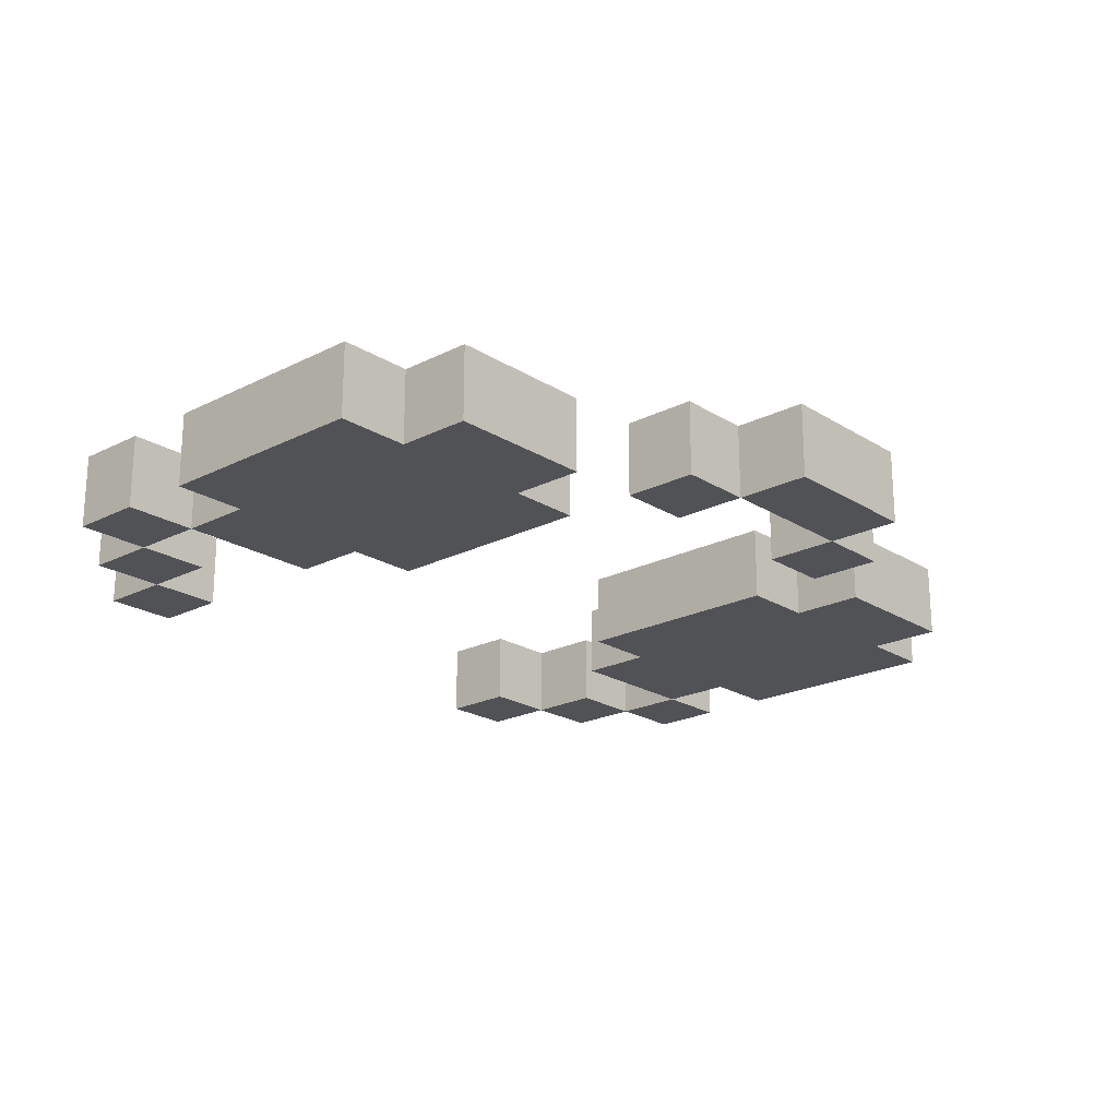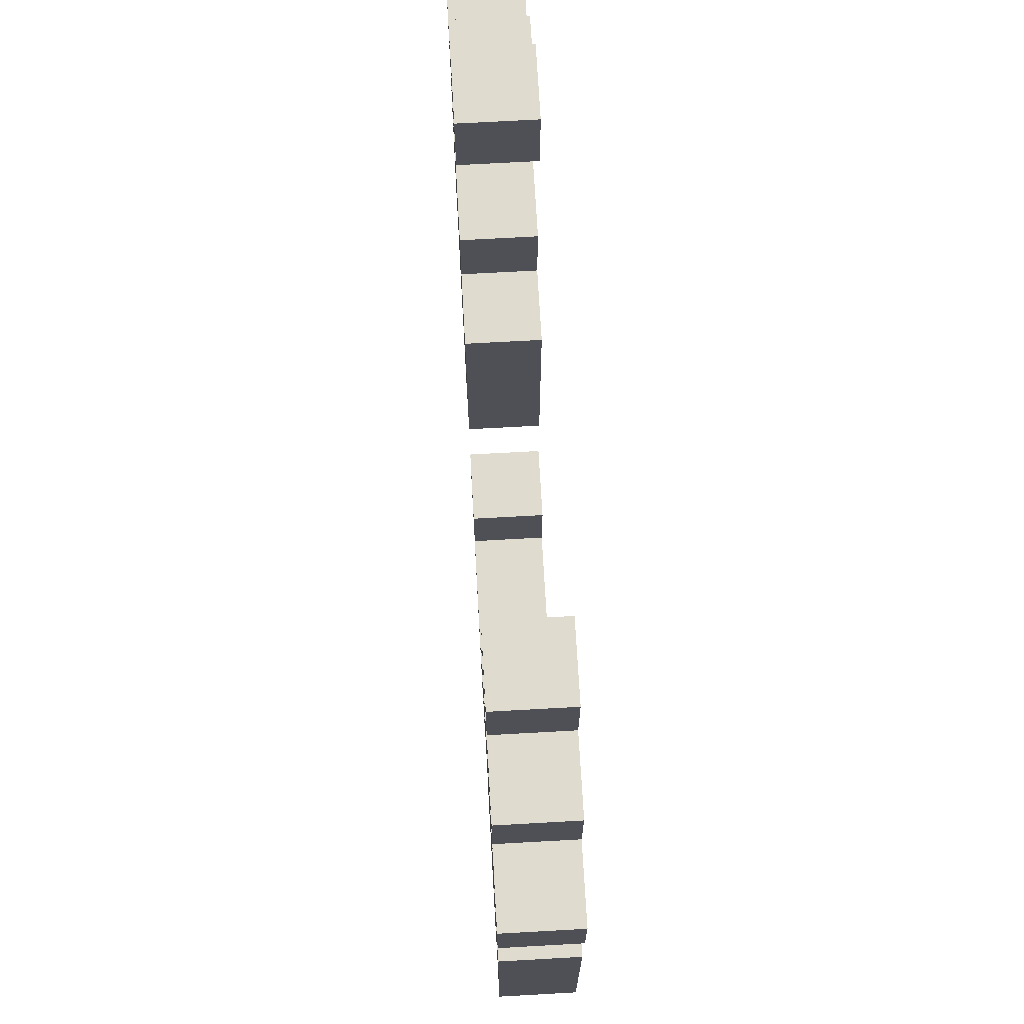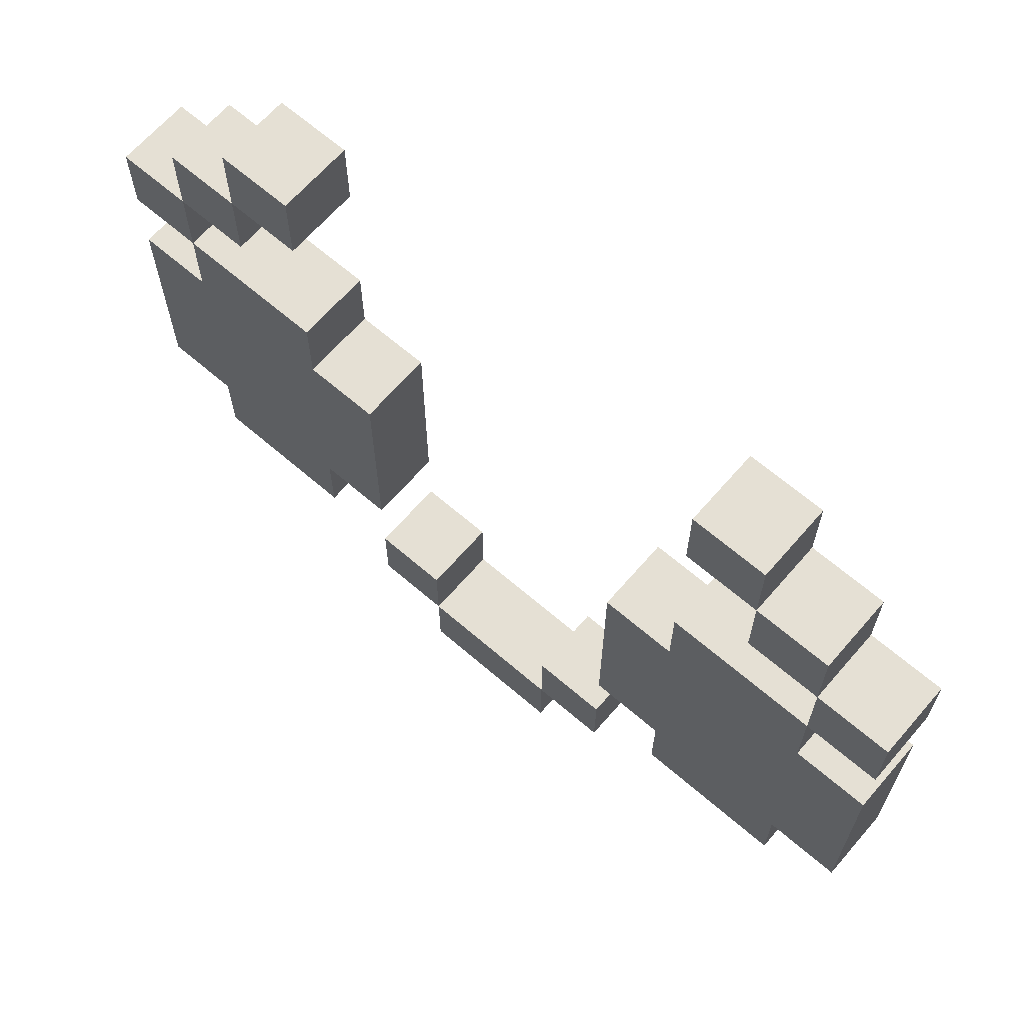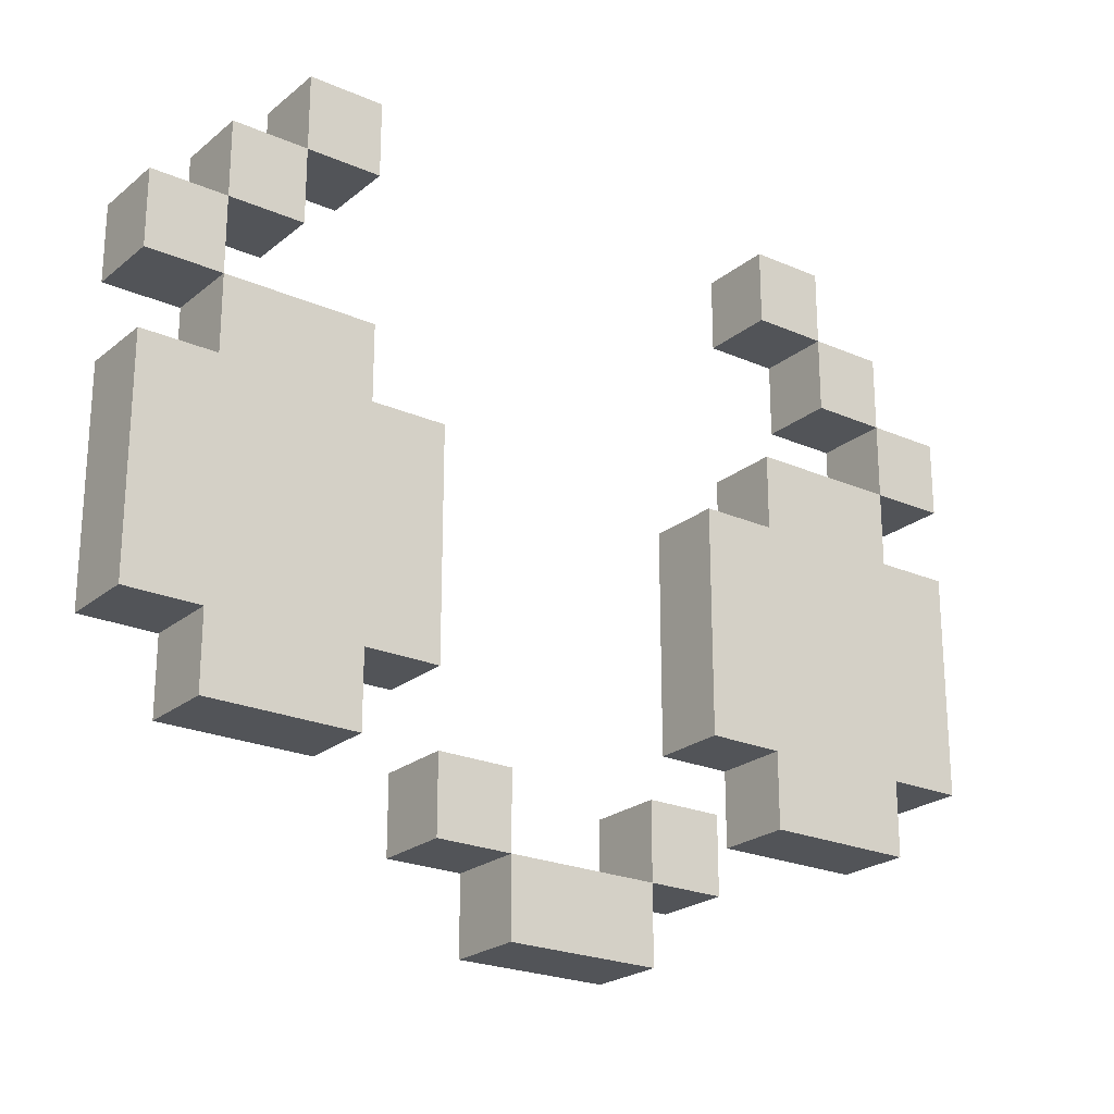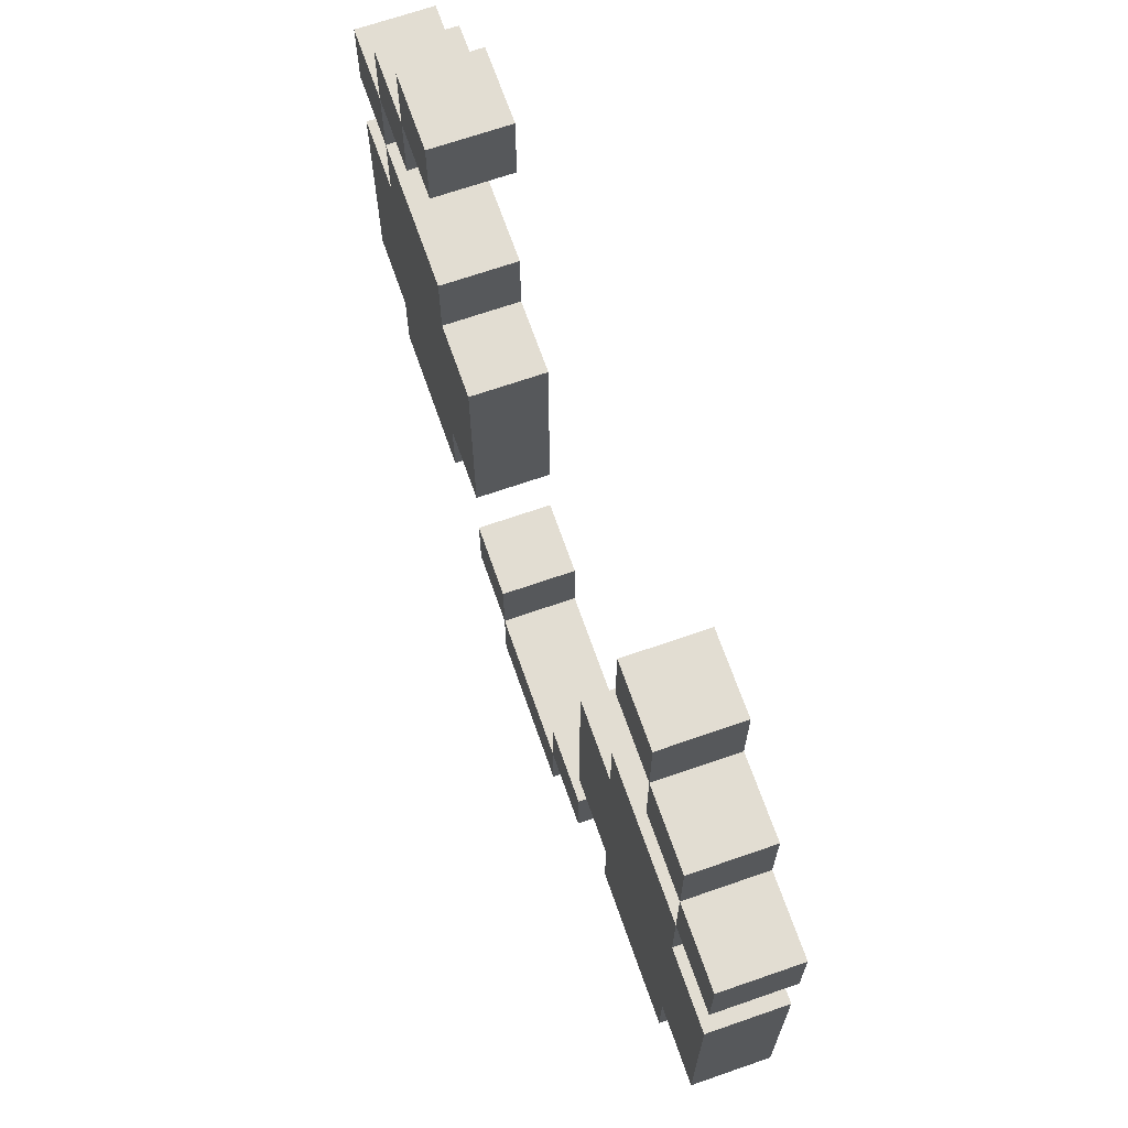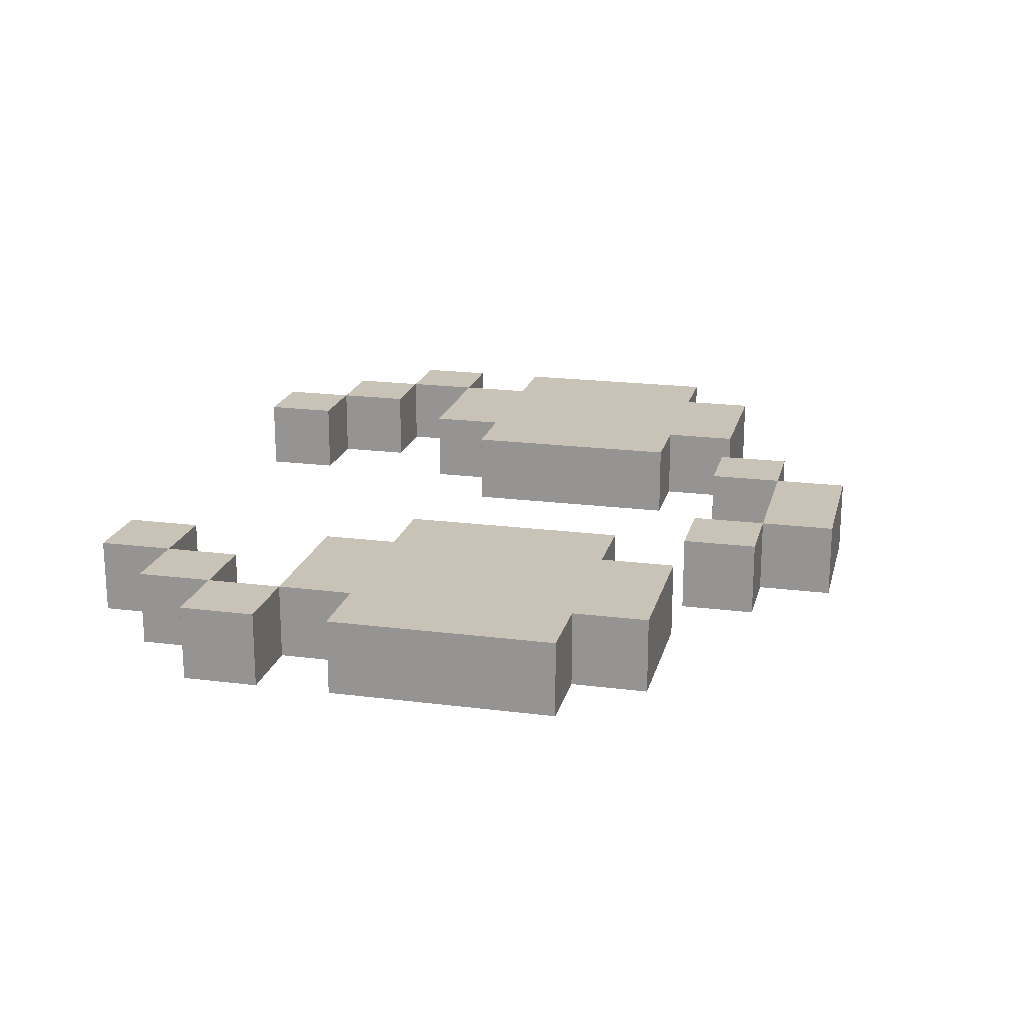
<metadata>
{"format":"obj","ext":"obj","renderer":"f3d","projection":"perspective","resolution":1024,"background":"white","views":[{"elev":-21.3,"azim":132.0,"up":"+Y"},{"elev":70.3,"azim":-93.2,"up":"+Z"},{"elev":65.7,"azim":40.9,"up":"+Z"},{"elev":-23.1,"azim":-36.6,"up":"+Z"},{"elev":68.1,"azim":-109.2,"up":"+Z"},{"elev":19.5,"azim":103.5,"up":"+Y"}]}
</metadata>
<code>
g OBJ_Ojos
v 1 0 13
v 1 1 13
v 1 0 16
v 1 1 16
v 1 0 17
v 1 1 17
v 1 0 18
v 1 1 18
v 2 0 12
v 2 1 12
v 2 0 13
v 2 1 13
v 2 0 16
v 2 1 16
v 2 0 17
v 2 1 17
v 2 0 18
v 2 1 18
v 2 0 19
v 2 1 19
v 3 0 19
v 3 1 19
v 3 0 20
v 3 1 20
v 5 0 11
v 5 1 11
v 5 0 12
v 5 1 12
v 6 0 10
v 6 1 10
v 6 0 11
v 6 1 11
v 8 0 11
v 8 1 11
v 8 0 12
v 8 1 12
v 9 0 13
v 9 1 13
v 9 0 16
v 9 1 16
v 10 0 12
v 10 1 12
v 10 0 13
v 10 1 13
v 10 0 16
v 10 1 16
v 10 0 17
v 10 1 17
v 10 0 19
v 10 1 19
v 10 0 20
v 10 1 20
v 11 0 18
v 11 1 18
v 11 0 19
v 11 1 19
v 12 0 17
v 12 1 17
v 12 0 18
v 12 1 18
v 2 0 17
v 2 1 17
v 2 0 18
v 2 1 18
v 3 0 18
v 3 1 18
v 3 0 19
v 3 1 19
v 4 0 12
v 4 1 12
v 4 0 13
v 4 1 13
v 4 0 16
v 4 1 16
v 4 0 17
v 4 1 17
v 4 0 19
v 4 1 19
v 4 0 20
v 4 1 20
v 5 0 13
v 5 1 13
v 5 0 16
v 5 1 16
v 6 0 11
v 6 1 11
v 6 0 12
v 6 1 12
v 8 0 10
v 8 1 10
v 8 0 11
v 8 1 11
v 9 0 11
v 9 1 11
v 9 0 12
v 9 1 12
v 11 0 19
v 11 1 19
v 11 0 20
v 11 1 20
v 12 0 12
v 12 1 12
v 12 0 13
v 12 1 13
v 12 0 16
v 12 1 16
v 12 0 17
v 12 1 17
v 12 0 18
v 12 1 18
v 12 0 19
v 12 1 19
v 13 0 13
v 13 1 13
v 13 0 16
v 13 1 16
v 13 0 17
v 13 1 17
v 13 0 18
v 13 1 18
v 1 0 13
v 1 0 16
v 1 0 17
v 1 0 18
v 2 0 12
v 2 0 13
v 2 0 16
v 2 0 17
v 2 0 18
v 2 0 19
v 3 0 13
v 3 0 15
v 3 0 18
v 3 0 19
v 3 0 20
v 4 0 12
v 4 0 13
v 4 0 15
v 4 0 16
v 4 0 17
v 4 0 19
v 4 0 20
v 5 0 11
v 5 0 12
v 5 0 13
v 5 0 16
v 6 0 10
v 6 0 11
v 6 0 12
v 8 0 10
v 8 0 11
v 8 0 12
v 9 0 11
v 9 0 12
v 9 0 13
v 9 0 16
v 10 0 12
v 10 0 13
v 10 0 15
v 10 0 16
v 10 0 17
v 10 0 19
v 10 0 20
v 11 0 13
v 11 0 15
v 11 0 18
v 11 0 19
v 11 0 20
v 12 0 12
v 12 0 13
v 12 0 16
v 12 0 17
v 12 0 18
v 12 0 19
v 13 0 13
v 13 0 16
v 13 0 17
v 13 0 18
v 1 1 13
v 1 1 16
v 1 1 17
v 1 1 18
v 2 1 12
v 2 1 13
v 2 1 16
v 2 1 17
v 2 1 18
v 2 1 19
v 3 1 13
v 3 1 15
v 3 1 18
v 3 1 19
v 3 1 20
v 4 1 12
v 4 1 13
v 4 1 15
v 4 1 16
v 4 1 17
v 4 1 19
v 4 1 20
v 5 1 11
v 5 1 12
v 5 1 13
v 5 1 16
v 6 1 10
v 6 1 11
v 6 1 12
v 8 1 10
v 8 1 11
v 8 1 12
v 9 1 11
v 9 1 12
v 9 1 13
v 9 1 16
v 10 1 12
v 10 1 13
v 10 1 15
v 10 1 16
v 10 1 17
v 10 1 19
v 10 1 20
v 11 1 13
v 11 1 15
v 11 1 18
v 11 1 19
v 11 1 20
v 12 1 12
v 12 1 13
v 12 1 16
v 12 1 17
v 12 1 18
v 12 1 19
v 13 1 13
v 13 1 16
v 13 1 17
v 13 1 18
v 6 0 10
v 8 0 10
v 6 1 10
v 8 1 10
v 5 0 11
v 6 0 11
v 8 0 11
v 9 0 11
v 5 1 11
v 6 1 11
v 8 1 11
v 9 1 11
v 2 0 12
v 4 0 12
v 10 0 12
v 12 0 12
v 2 1 12
v 4 1 12
v 10 1 12
v 12 1 12
v 1 0 13
v 2 0 13
v 4 0 13
v 5 0 13
v 9 0 13
v 10 0 13
v 12 0 13
v 13 0 13
v 1 1 13
v 2 1 13
v 4 1 13
v 5 1 13
v 9 1 13
v 10 1 13
v 12 1 13
v 13 1 13
v 1 0 17
v 2 0 17
v 12 0 17
v 13 0 17
v 1 1 17
v 2 1 17
v 12 1 17
v 13 1 17
v 2 0 18
v 3 0 18
v 11 0 18
v 12 0 18
v 2 1 18
v 3 1 18
v 11 1 18
v 12 1 18
v 3 0 19
v 4 0 19
v 10 0 19
v 11 0 19
v 3 1 19
v 4 1 19
v 10 1 19
v 11 1 19
v 6 0 11
v 8 0 11
v 6 1 11
v 8 1 11
v 5 0 12
v 6 0 12
v 8 0 12
v 9 0 12
v 5 1 12
v 6 1 12
v 8 1 12
v 9 1 12
v 1 0 16
v 2 0 16
v 4 0 16
v 5 0 16
v 9 0 16
v 10 0 16
v 12 0 16
v 13 0 16
v 1 1 16
v 2 1 16
v 4 1 16
v 5 1 16
v 9 1 16
v 10 1 16
v 12 1 16
v 13 1 16
v 2 0 17
v 4 0 17
v 10 0 17
v 12 0 17
v 2 1 17
v 4 1 17
v 10 1 17
v 12 1 17
v 1 0 18
v 2 0 18
v 12 0 18
v 13 0 18
v 1 1 18
v 2 1 18
v 12 1 18
v 13 1 18
v 2 0 19
v 3 0 19
v 11 0 19
v 12 0 19
v 2 1 19
v 3 1 19
v 11 1 19
v 12 1 19
v 3 0 20
v 4 0 20
v 10 0 20
v 11 0 20
v 3 1 20
v 4 1 20
v 10 1 20
v 11 1 20
f 3 2 1
f 4 2 3
f 7 6 5
f 8 6 7
f 11 10 9
f 12 10 11
f 15 14 13
f 16 14 15
f 19 18 17
f 20 18 19
f 23 22 21
f 24 22 23
f 27 26 25
f 28 26 27
f 31 30 29
f 32 30 31
f 35 34 33
f 36 34 35
f 39 38 37
f 40 38 39
f 43 42 41
f 44 42 43
f 47 46 45
f 48 46 47
f 51 50 49
f 52 50 51
f 55 54 53
f 56 54 55
f 59 58 57
f 60 58 59
f 61 62 63
f 63 62 64
f 65 66 67
f 67 66 68
f 69 70 71
f 71 70 72
f 73 74 75
f 75 74 76
f 77 78 79
f 79 78 80
f 81 82 83
f 83 82 84
f 85 86 87
f 87 86 88
f 89 90 91
f 91 90 92
f 93 94 95
f 95 94 96
f 97 98 99
f 99 98 100
f 101 102 103
f 103 102 104
f 105 106 107
f 107 106 108
f 109 110 111
f 111 110 112
f 113 114 115
f 115 114 116
f 117 118 119
f 119 118 120
f 126 122 121
f 127 122 126
f 128 124 123
f 129 124 128
f 131 127 126
f 131 126 125
f 131 128 127
f 132 128 131
f 133 130 129
f 134 130 133
f 136 131 125
f 137 132 131
f 137 131 136
f 138 128 132
f 138 132 137
f 139 128 138
f 140 128 139
f 141 135 134
f 142 135 141
f 145 138 137
f 145 139 138
f 146 139 145
f 148 144 143
f 149 144 148
f 150 148 147
f 151 148 150
f 153 152 151
f 154 152 153
f 158 156 155
f 159 156 158
f 160 156 159
f 164 158 157
f 164 159 158
f 165 160 159
f 165 159 164
f 165 161 160
f 167 163 162
f 168 163 167
f 169 164 157
f 169 165 164
f 170 165 169
f 171 161 165
f 171 165 170
f 172 161 171
f 173 167 166
f 174 167 173
f 175 171 170
f 176 171 175
f 177 173 172
f 178 173 177
f 179 180 184
f 184 180 185
f 181 182 186
f 186 182 187
f 184 185 189
f 183 184 189
f 185 186 189
f 189 186 190
f 187 188 191
f 191 188 192
f 183 189 194
f 189 190 195
f 194 189 195
f 190 186 196
f 195 190 196
f 196 186 197
f 197 186 198
f 192 193 199
f 199 193 200
f 195 196 203
f 196 197 203
f 203 197 204
f 201 202 206
f 206 202 207
f 205 206 208
f 208 206 209
f 209 210 211
f 211 210 212
f 213 214 216
f 216 214 217
f 217 214 218
f 215 216 222
f 216 217 222
f 217 218 223
f 222 217 223
f 218 219 223
f 220 221 225
f 225 221 226
f 215 222 227
f 222 223 227
f 227 223 228
f 223 219 229
f 228 223 229
f 229 219 230
f 224 225 231
f 231 225 232
f 228 229 233
f 233 229 234
f 230 231 235
f 235 231 236
f 239 238 237
f 240 238 239
f 245 242 241
f 246 242 245
f 247 244 243
f 248 244 247
f 253 250 249
f 254 250 253
f 255 252 251
f 256 252 255
f 265 258 257
f 266 258 265
f 267 260 259
f 268 260 267
f 269 262 261
f 270 262 269
f 271 264 263
f 272 264 271
f 277 274 273
f 278 274 277
f 279 276 275
f 280 276 279
f 285 282 281
f 286 282 285
f 287 284 283
f 288 284 287
f 293 290 289
f 294 290 293
f 295 292 291
f 296 292 295
f 297 298 299
f 299 298 300
f 301 302 305
f 305 302 306
f 303 304 307
f 307 304 308
f 309 310 317
f 317 310 318
f 311 312 319
f 319 312 320
f 313 314 321
f 321 314 322
f 315 316 323
f 323 316 324
f 325 326 329
f 329 326 330
f 327 328 331
f 331 328 332
f 333 334 337
f 337 334 338
f 335 336 339
f 339 336 340
f 341 342 345
f 345 342 346
f 343 344 347
f 347 344 348
f 349 350 353
f 353 350 354
f 351 352 355
f 355 352 356

</code>
